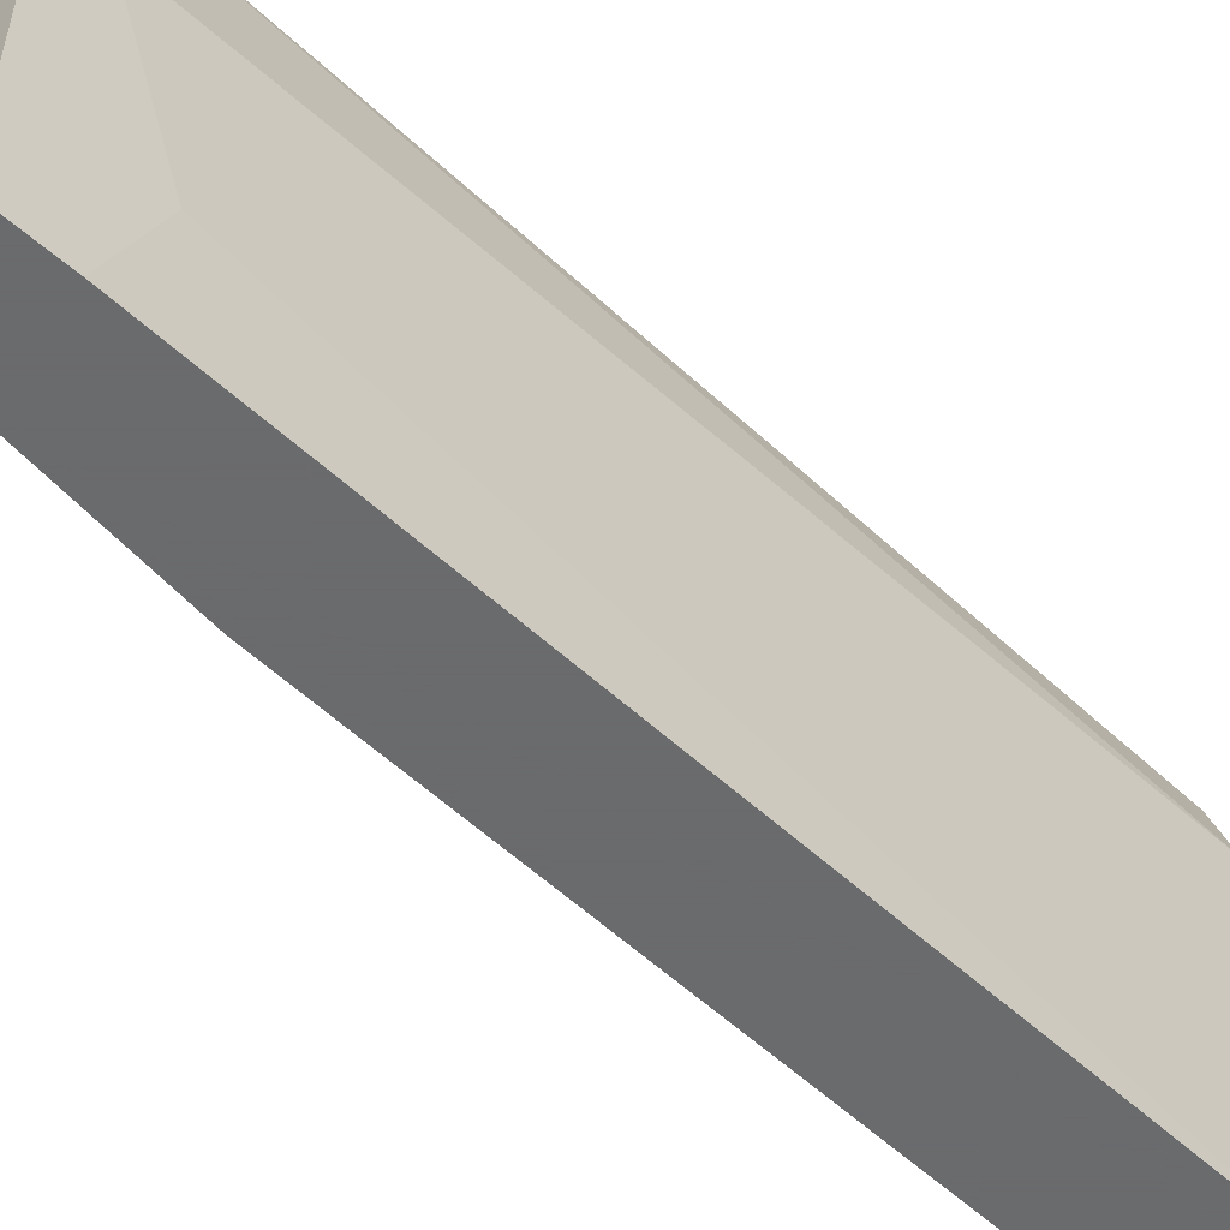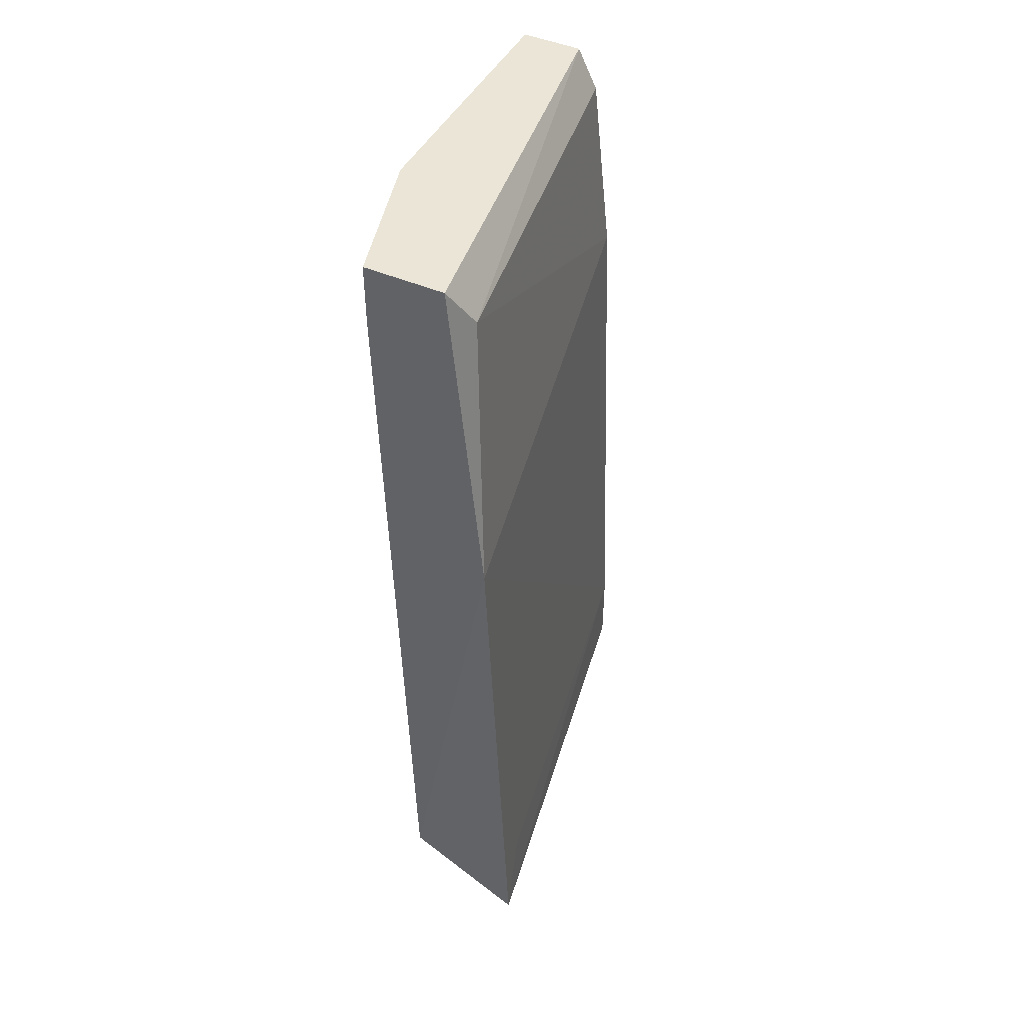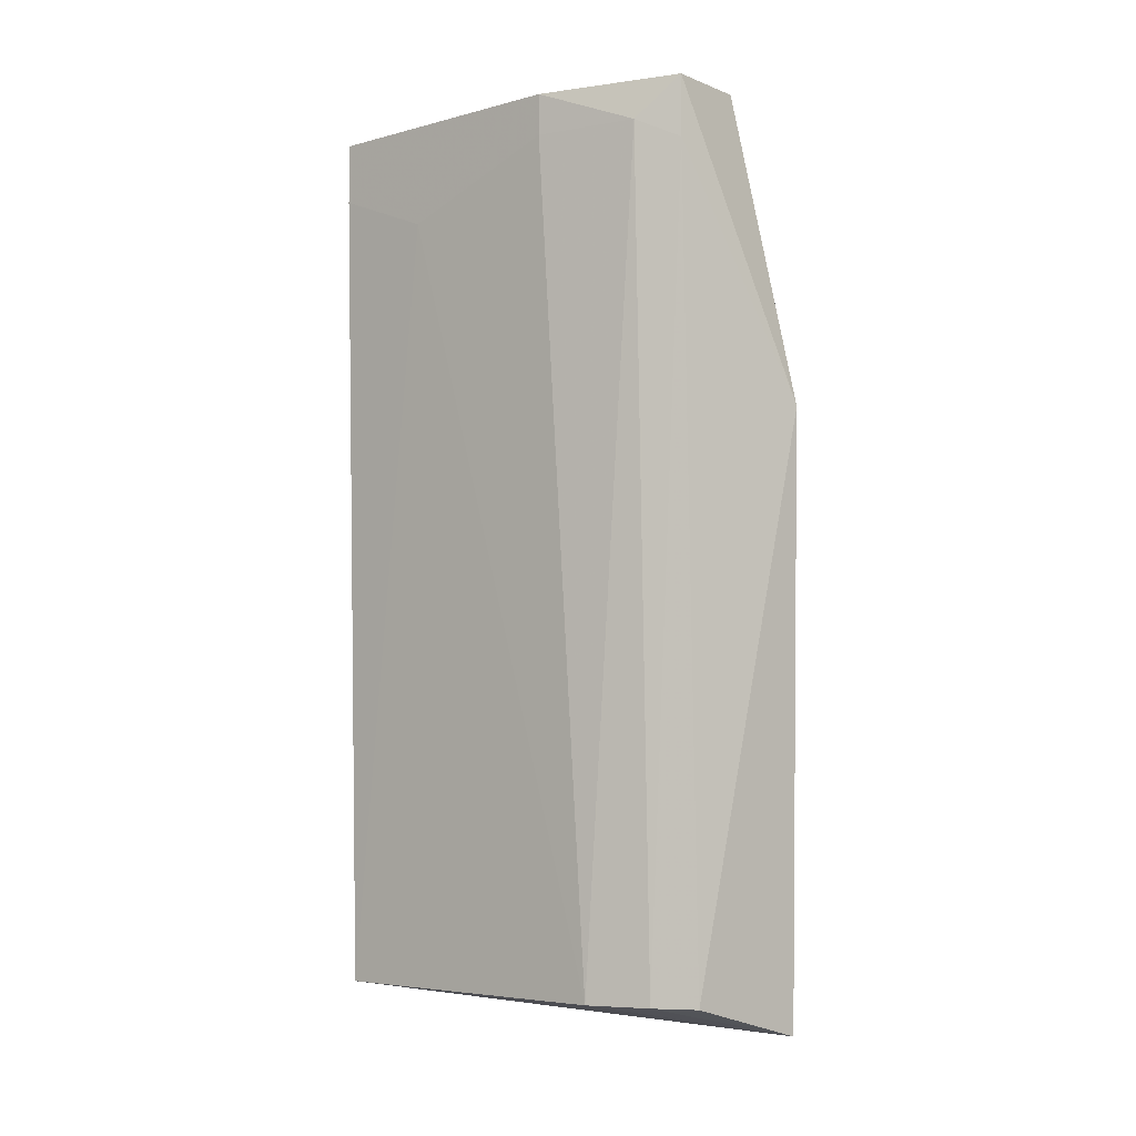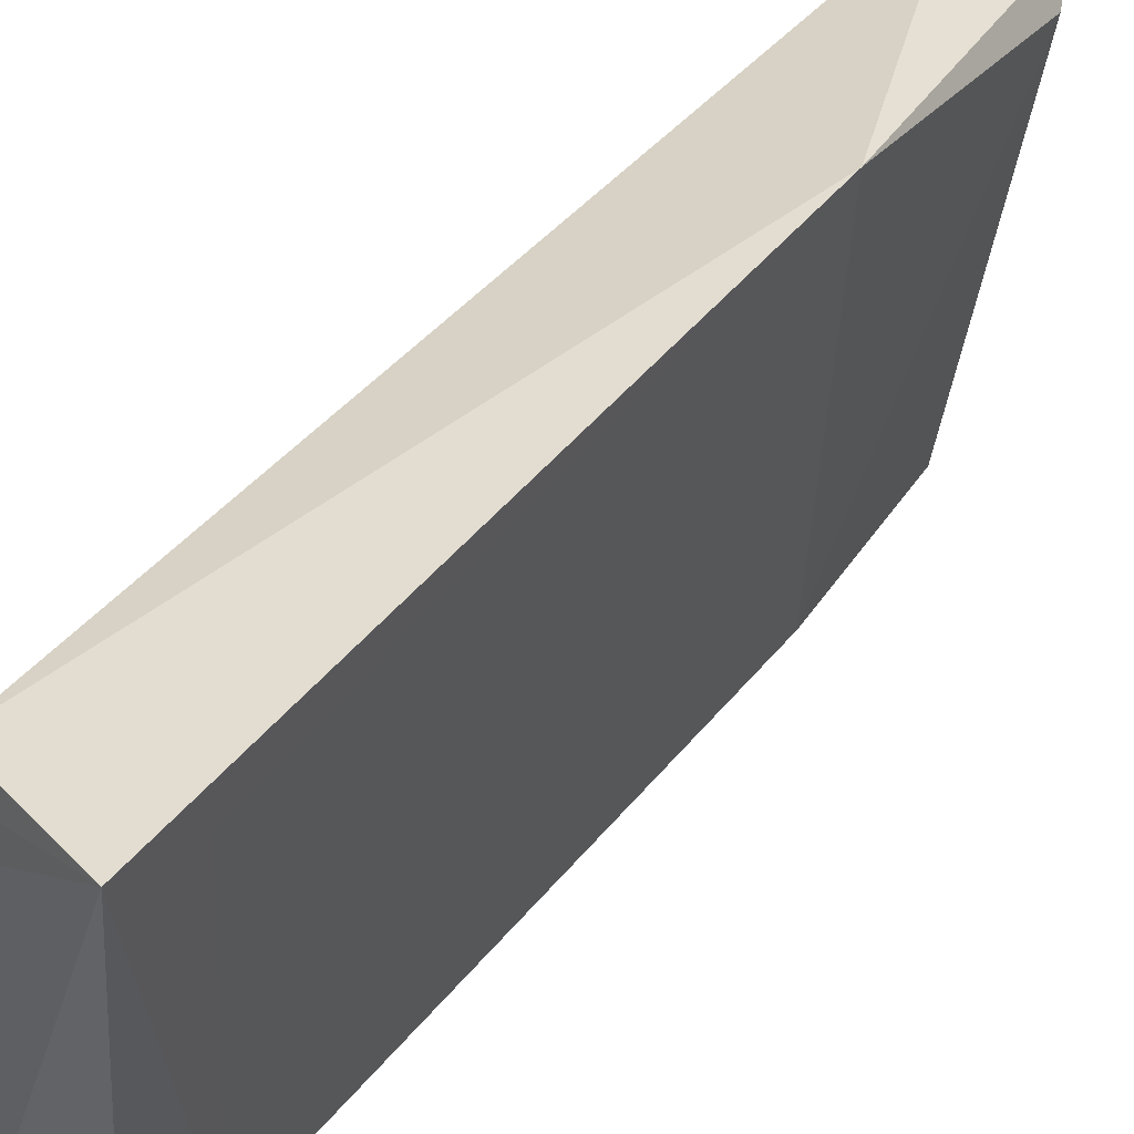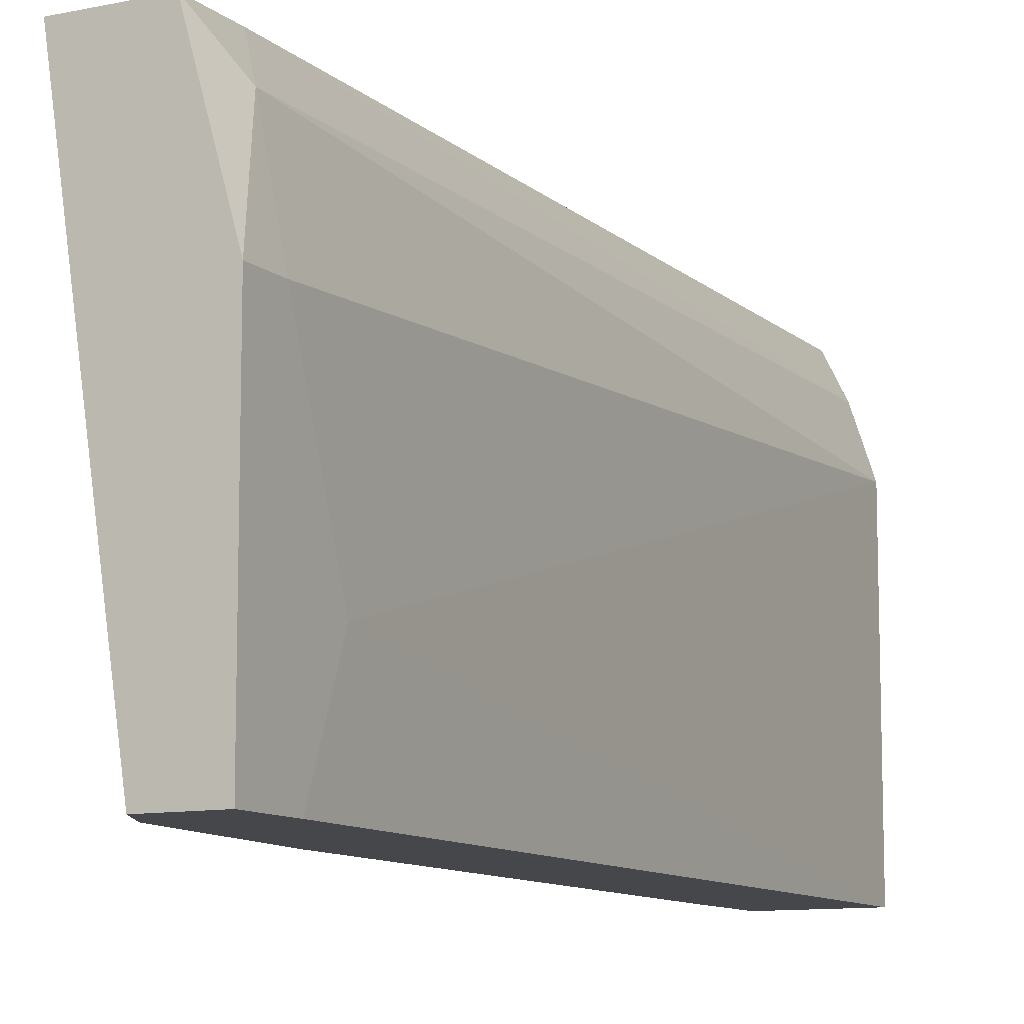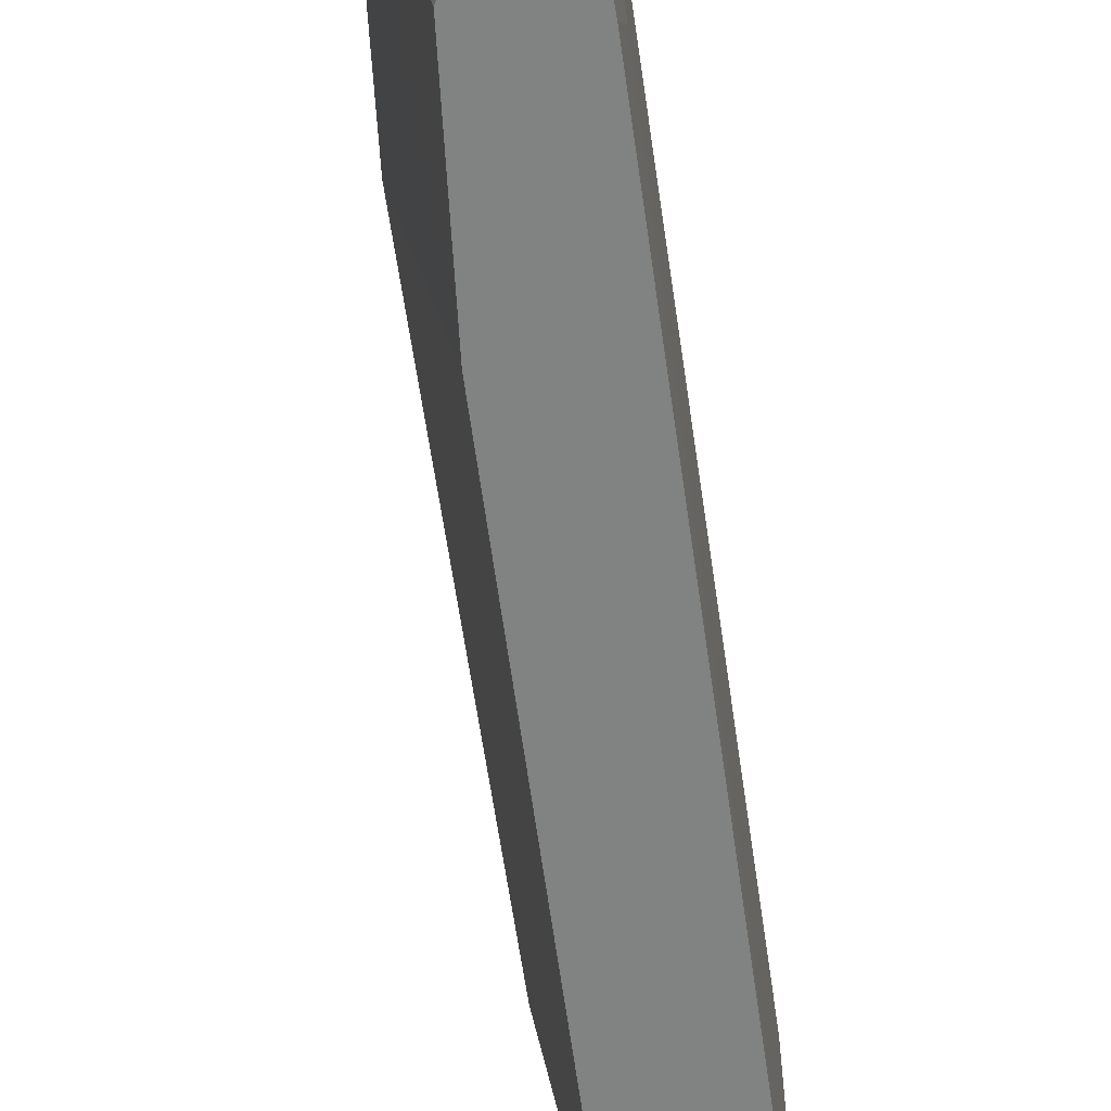
<metadata>
{"format":"obj","ext":"obj","renderer":"f3d","projection":"perspective","resolution":1024,"background":"white","views":[{"elev":-53.2,"azim":-133.6,"up":"+Z"},{"elev":46.0,"azim":26.4,"up":"+Y"},{"elev":-5.2,"azim":-50.3,"up":"+Y"},{"elev":42.9,"azim":37.4,"up":"+Z"},{"elev":-10.3,"azim":-152.0,"up":"+Z"},{"elev":-60.6,"azim":-170.4,"up":"+Z"}]}
</metadata>
<code>
v -0.3447 0.2258 -0.01188
v -0.28 0.2797 0.1497
v -0.3231 0.2797 0.1497
v -0.2437 -0.2027 0.1586
v -0.3339 -0.1834 0.09582
v -0.28 -0.1834 -0.06574
v -0.3016 0.2581 -0.06574
v -0.3339 -0.1834 -0.06574
v -0.2515 0.1183 0.1697
v -0.3123 -0.1834 0.1497
v -0.3447 0.2797 -0.06574
v -0.3447 0.2797 0.07427
v -0.2908 0.1612 -0.06574
v -0.2693 0.2581 0.1389
v -0.3339 0.2581 0.1281
v -0.28 -0.1403 -0.06574
v -0.3123 0.2797 -0.06574
v -0.3231 -0.1834 0.1281
v -0.3447 0.2581 0.07427
v -0.3447 0.2474 -0.06574
v -0.3231 0.2474 0.1497
v -0.2477 -0.1619 0.1389
f 16 9 22
f 7 6 8
f 5 1 8
f 4 5 8
f 6 4 8
f 2 3 9
f 4 9 10
f 3 2 11
f 7 8 11
f 11 1 12
f 3 11 12
f 6 7 13
f 9 13 14
f 2 9 14
f 13 7 14
f 3 12 15
f 4 6 16
f 6 13 16
f 13 9 16
f 11 2 17
f 7 11 17
f 2 14 17
f 14 7 17
f 5 4 18
f 4 10 18
f 15 5 18
f 1 5 19
f 12 1 19
f 5 15 19
f 15 12 19
f 8 1 20
f 1 11 20
f 11 8 20
f 9 3 21
f 10 9 21
f 3 15 21
f 18 10 21
f 15 18 21
f 9 4 22
f 4 16 22

</code>
